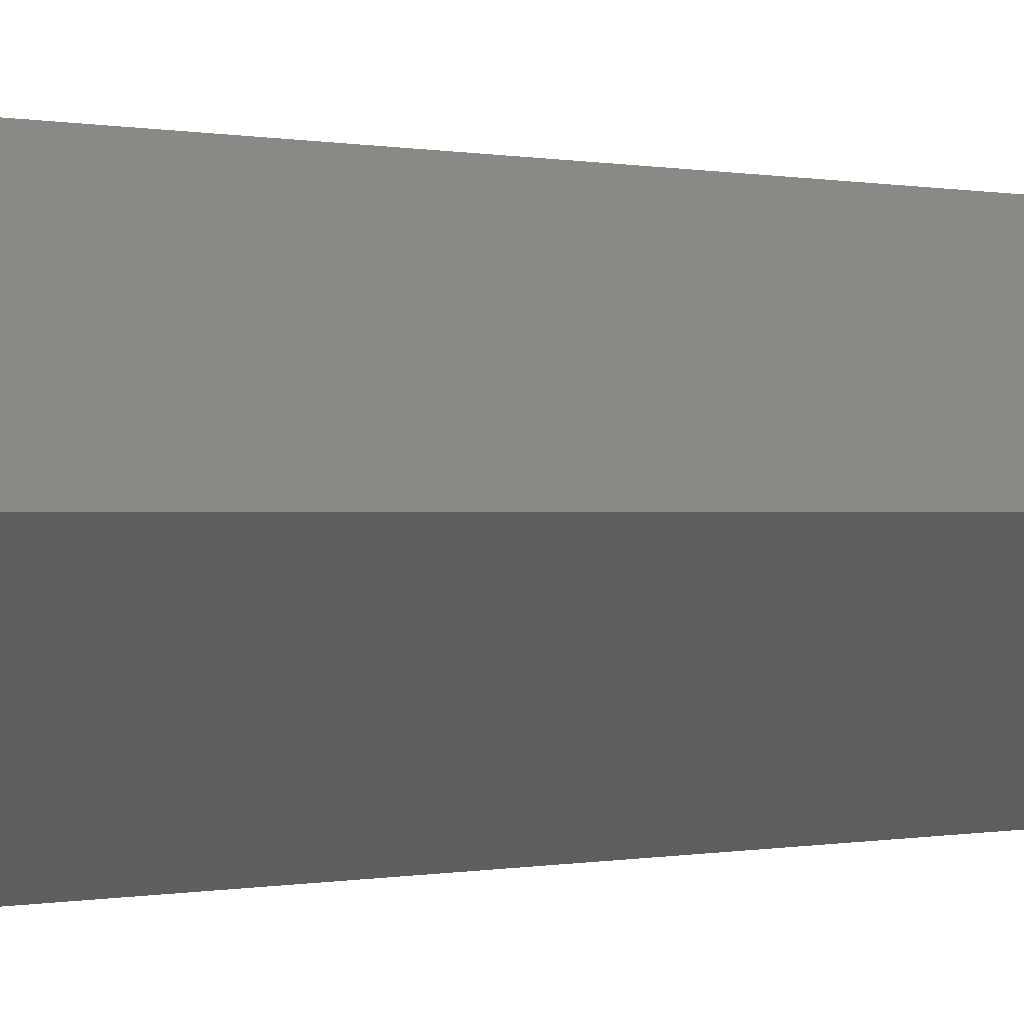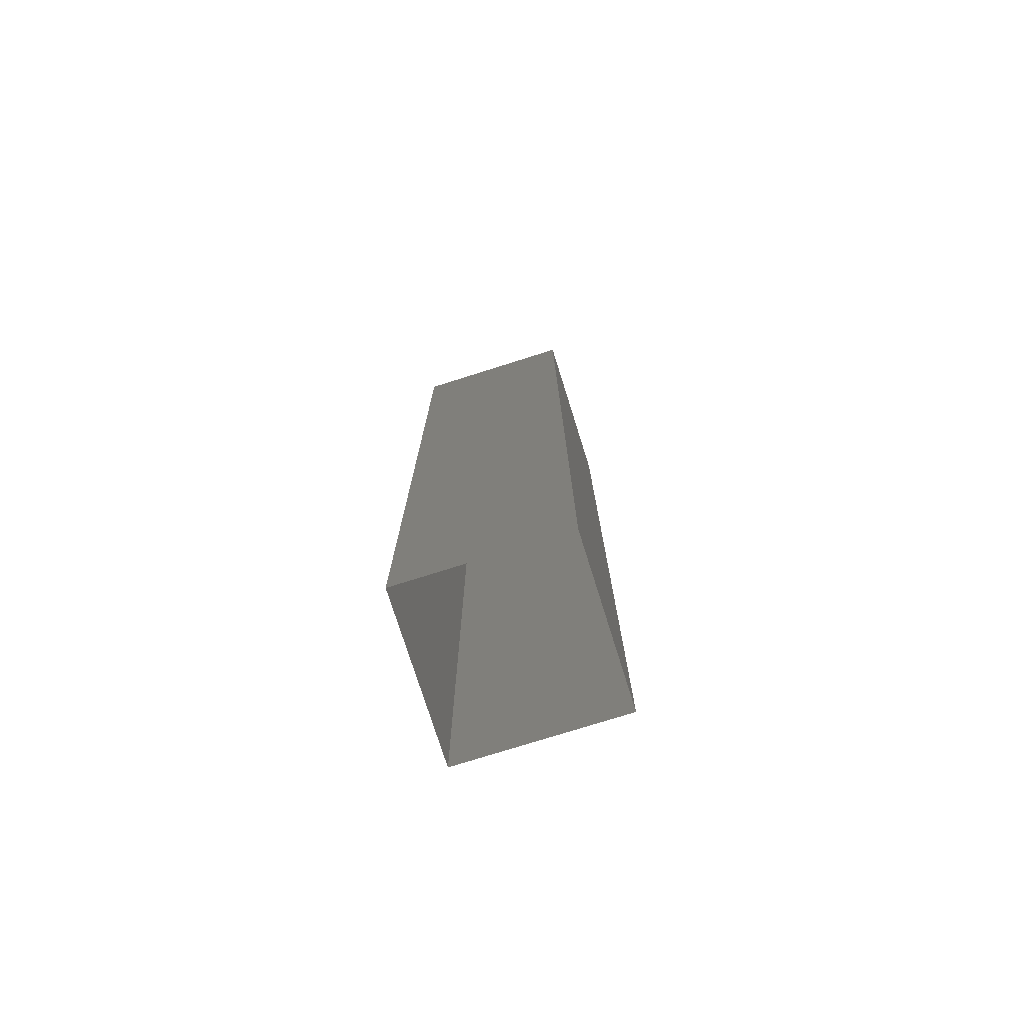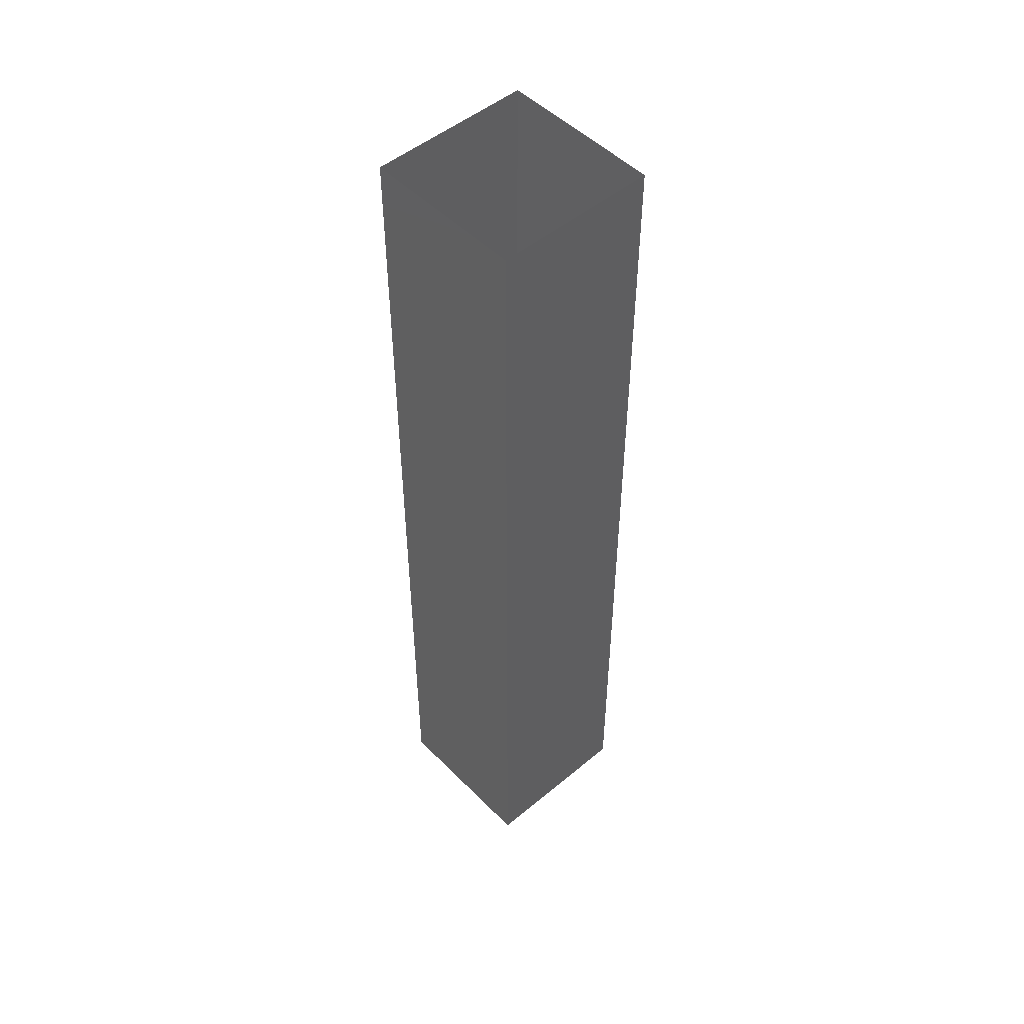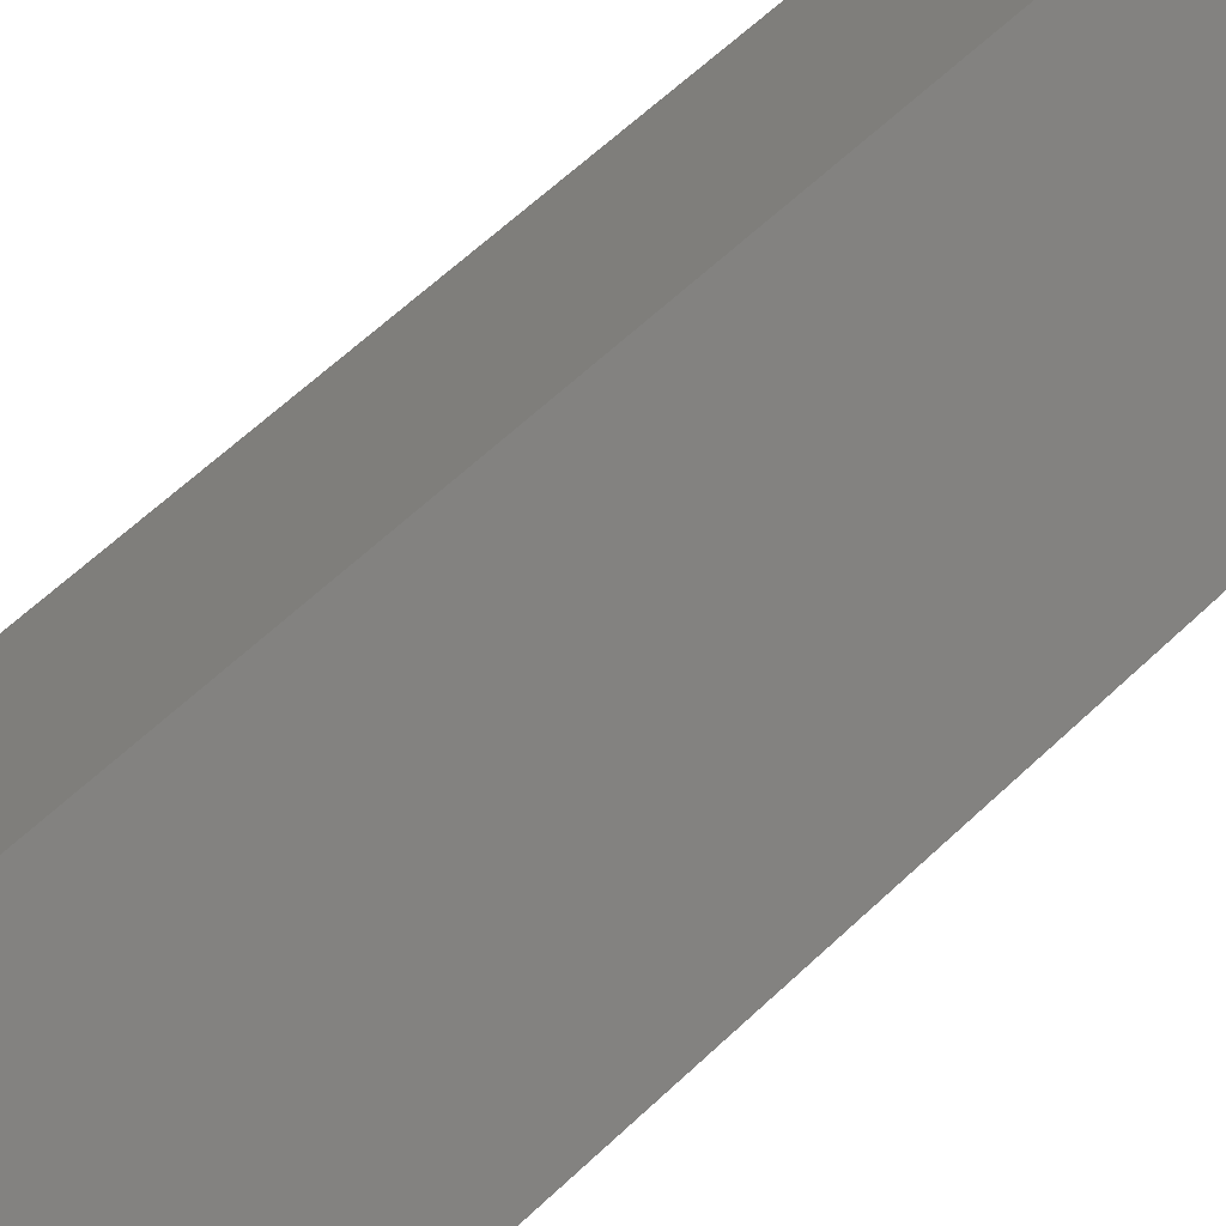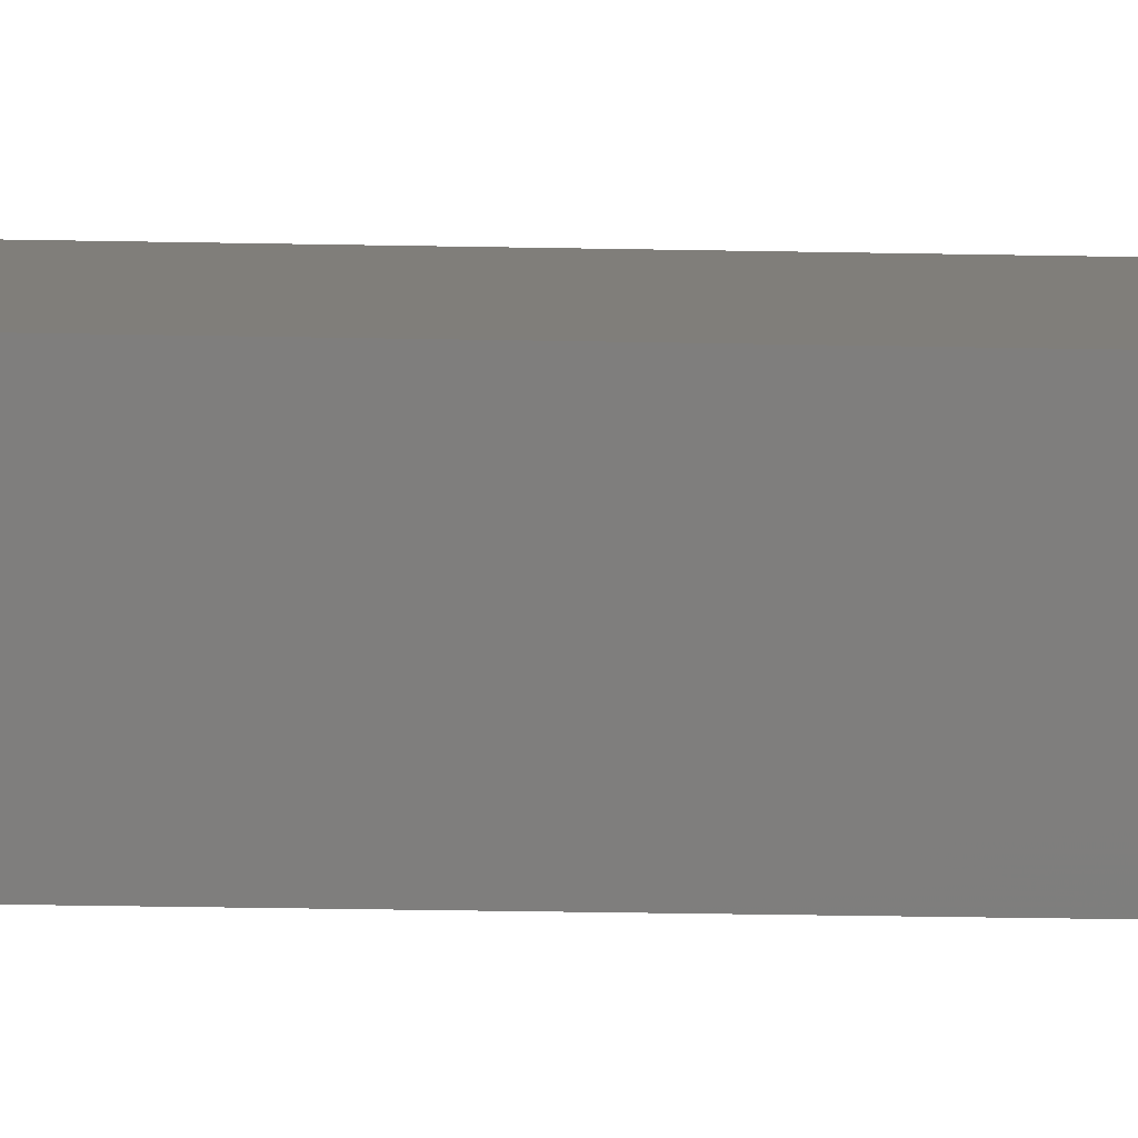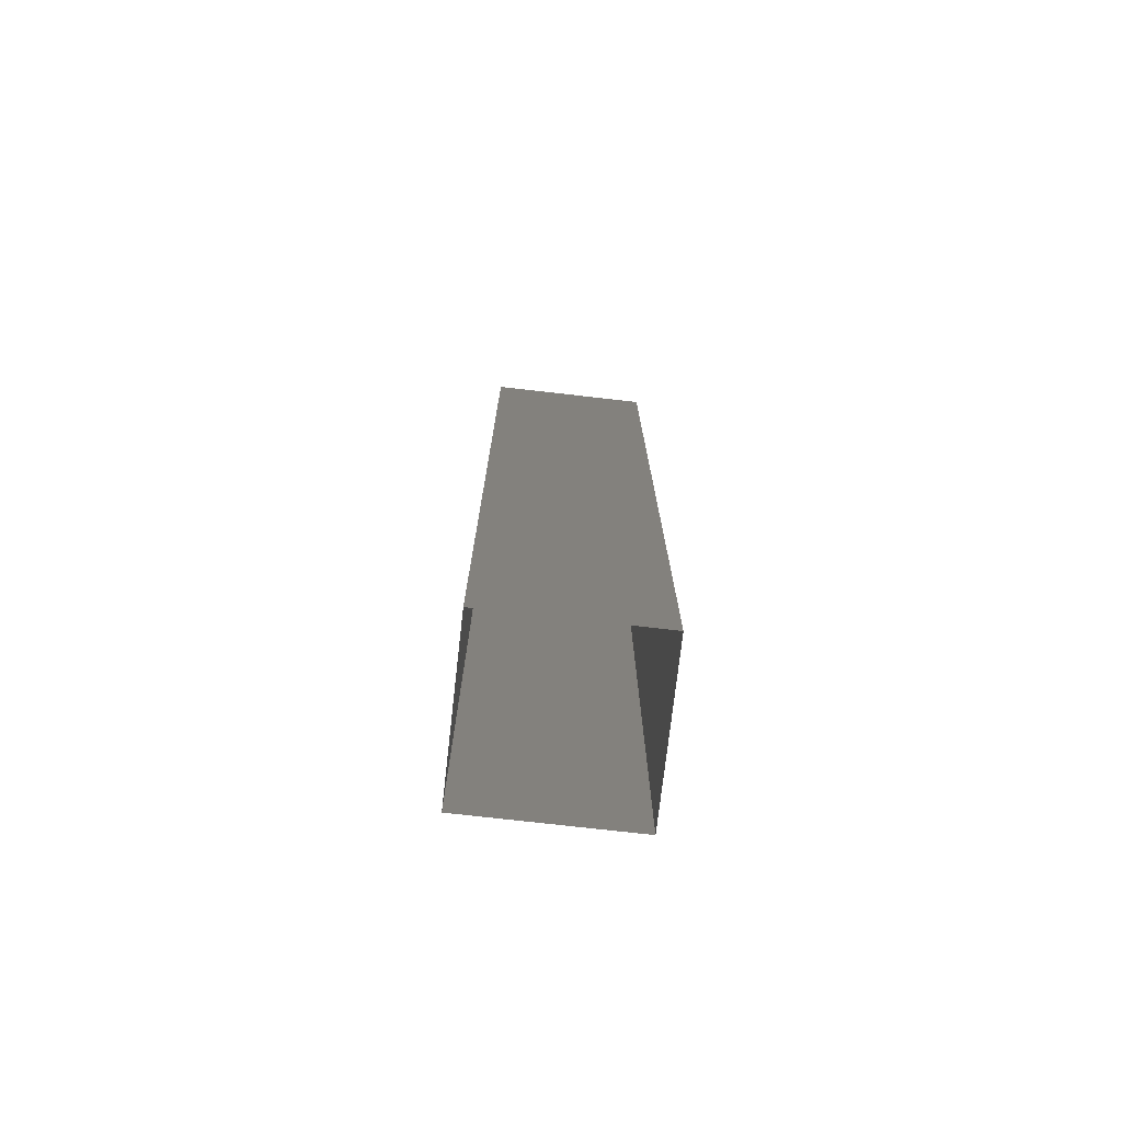
<metadata>
{"format":"stl","ext":"stl","renderer":"f3d","projection":"perspective","resolution":1024,"background":"white","views":[{"elev":0.0,"azim":39.0,"up":"+Y"},{"elev":-75.8,"azim":152.5,"up":"+Z"},{"elev":50.0,"azim":-177.4,"up":"+Z"},{"elev":53.8,"azim":-136.5,"up":"+Y"},{"elev":-33.1,"azim":-91.5,"up":"+Y"},{"elev":-74.8,"azim":128.5,"up":"+Z"}]}
</metadata>
<code>
# stl→obj: 8 verts, 8 faces
v 0.0606 0.06794 1.319
v 0.0631 0.06544 1.319
v 0.0631 0.06544 1.299
v 0.0606 0.06794 1.299
v 0.0581 0.06544 1.319
v 0.0581 0.06544 1.299
v 0.0606 0.06294 1.319
v 0.0606 0.06294 1.299
f 1 2 3
f 1 3 4
f 5 4 6
f 5 1 4
f 7 6 8
f 7 5 6
f 2 8 3
f 2 7 8

</code>
